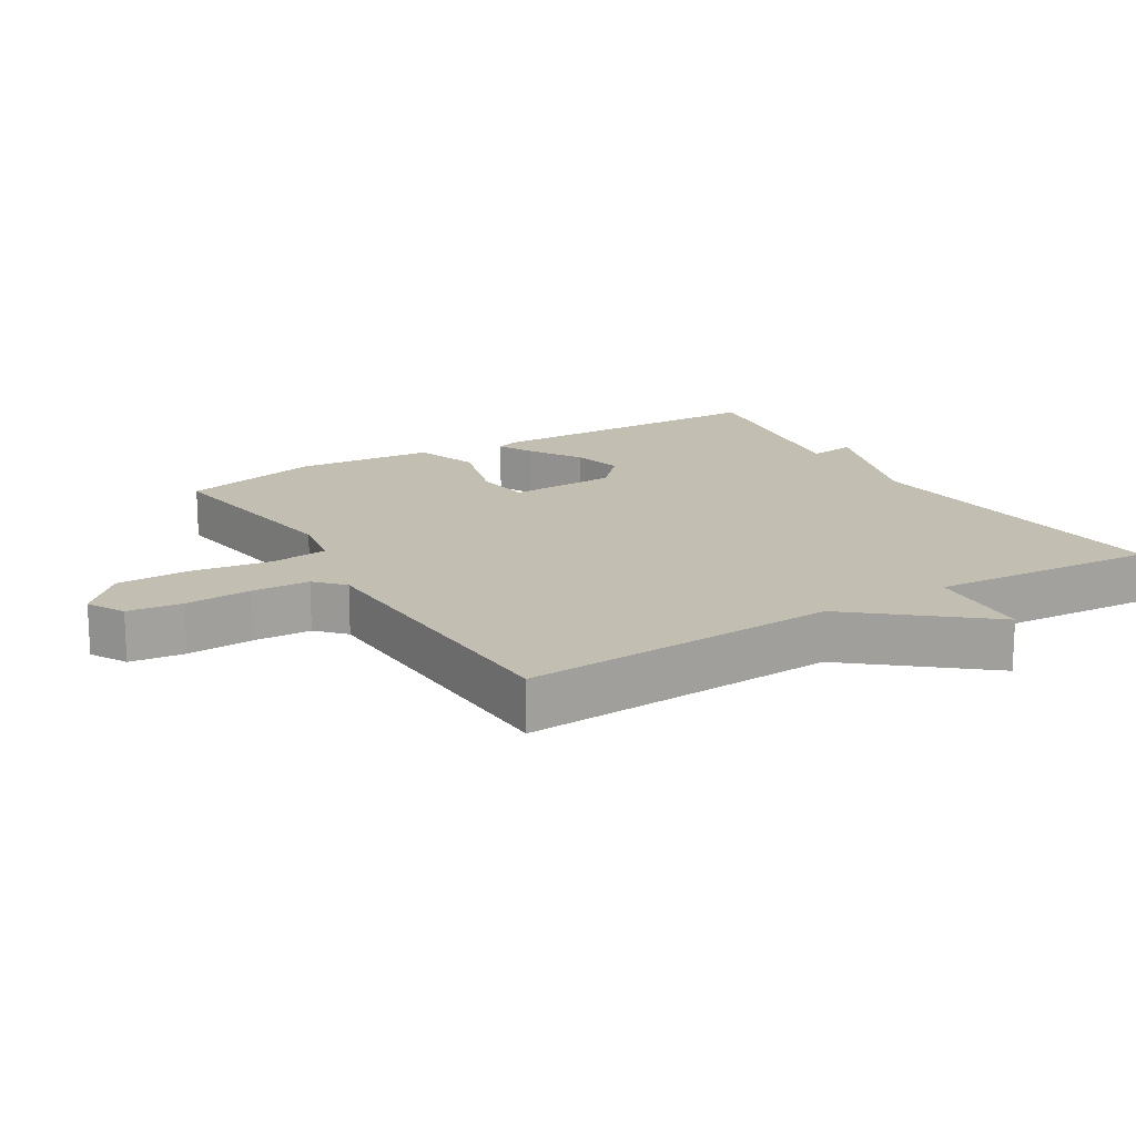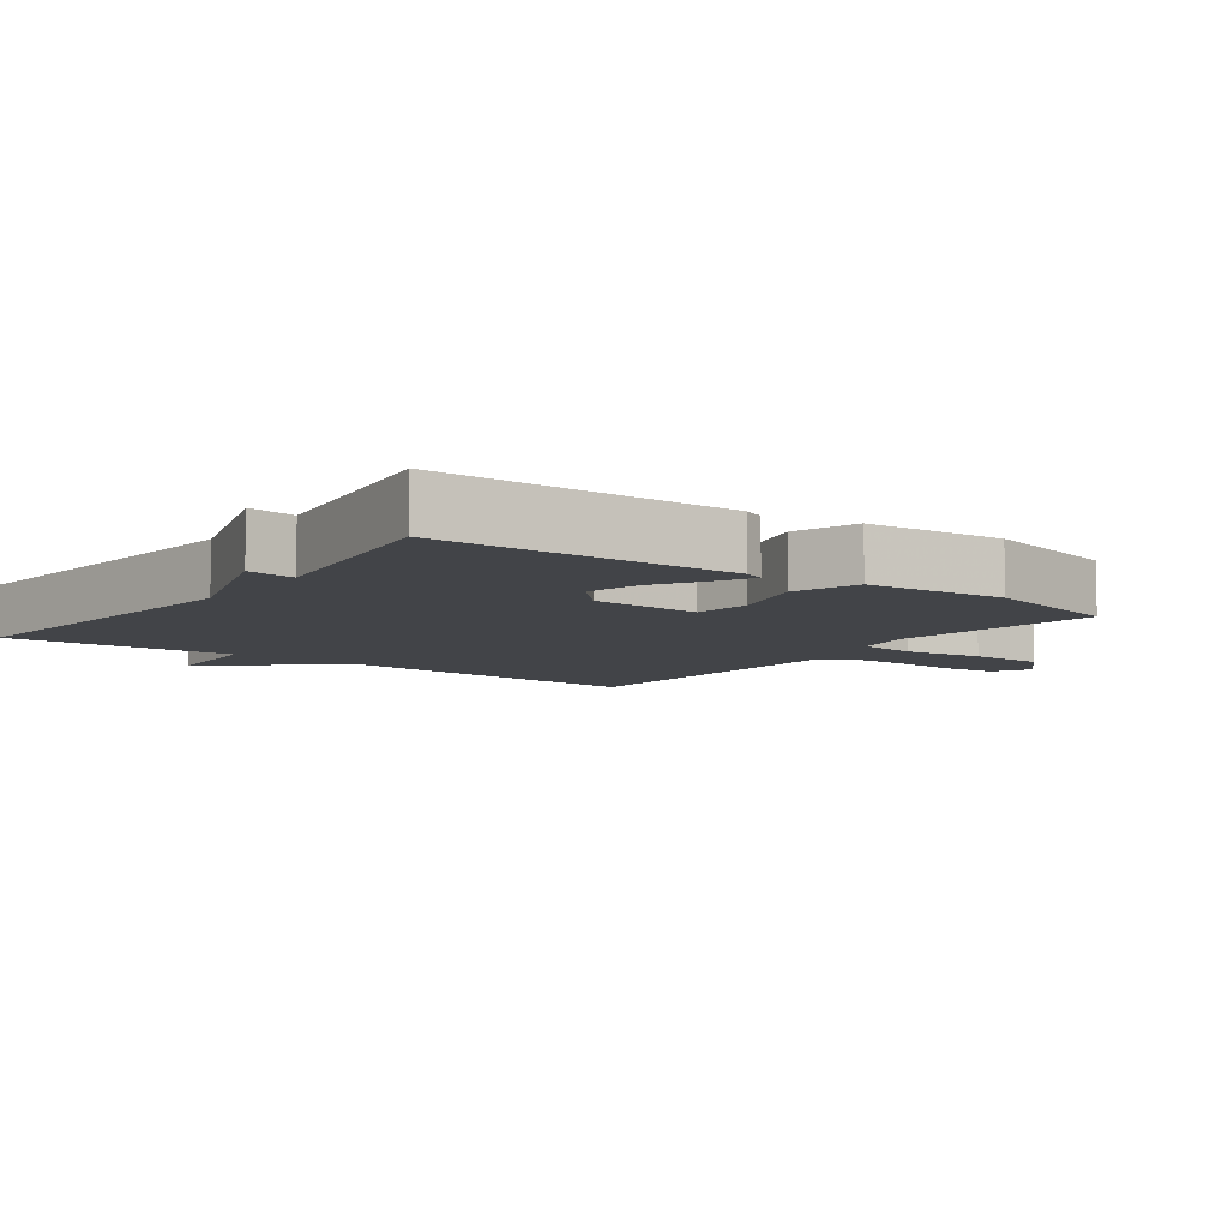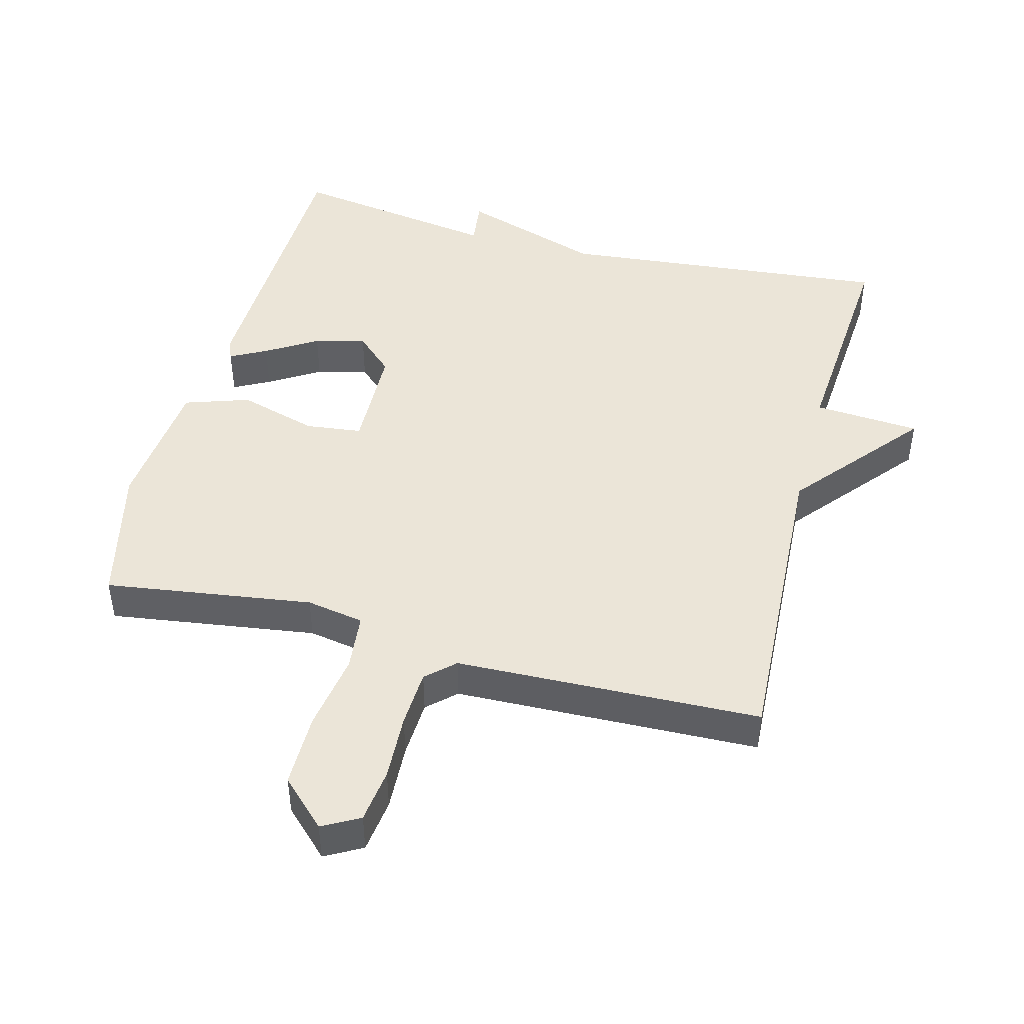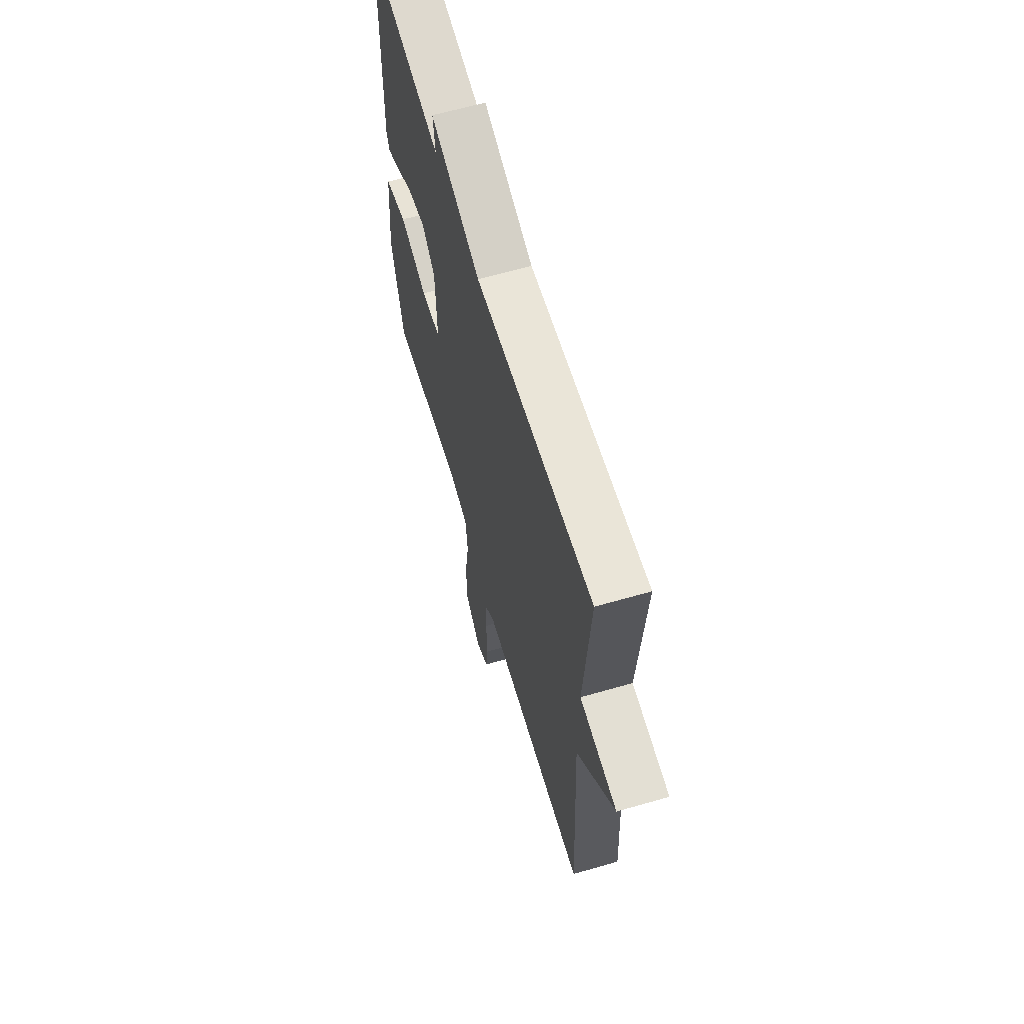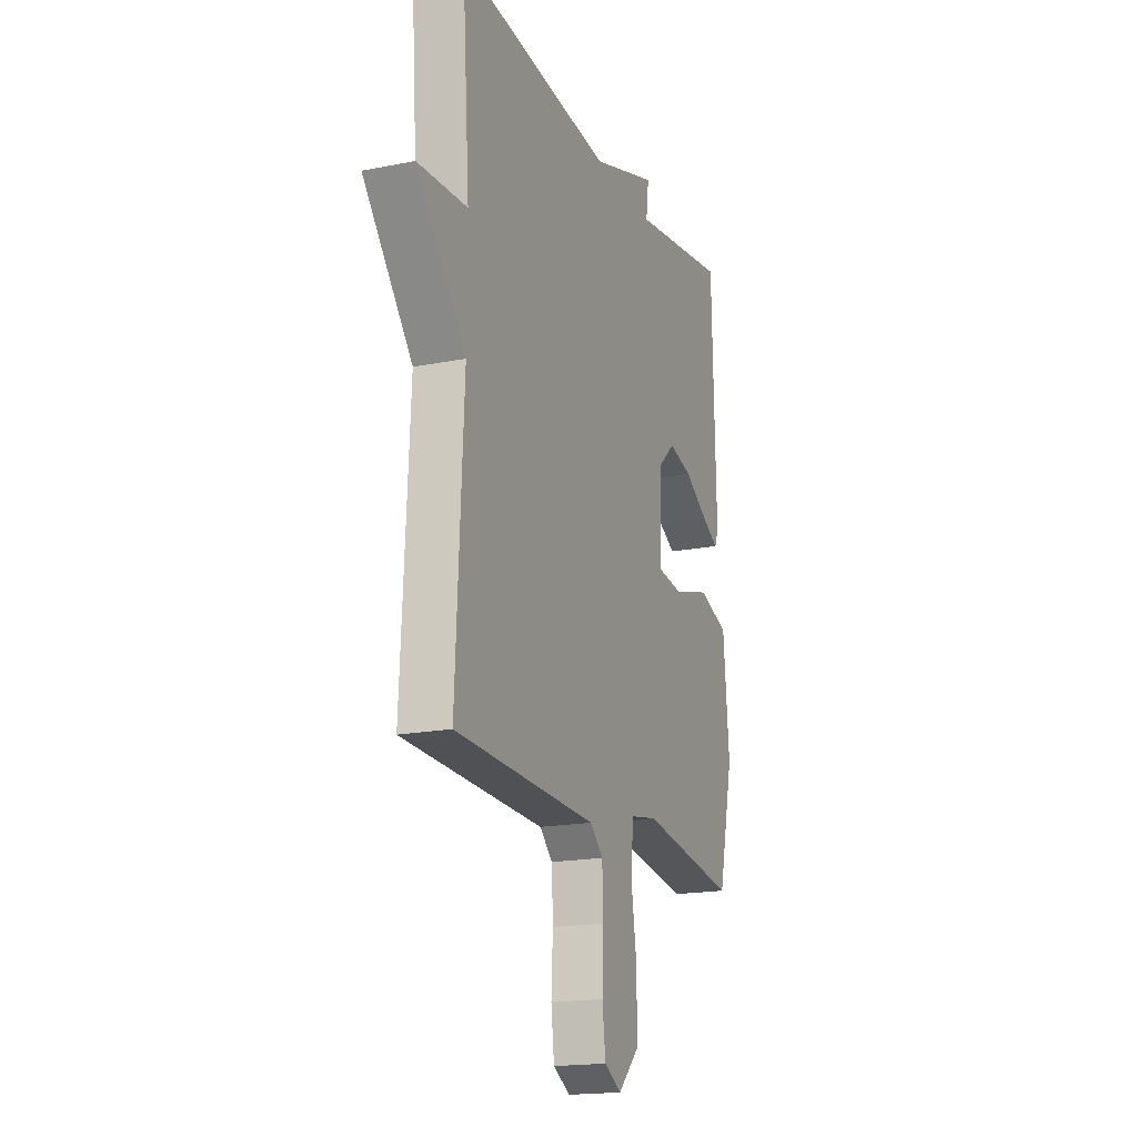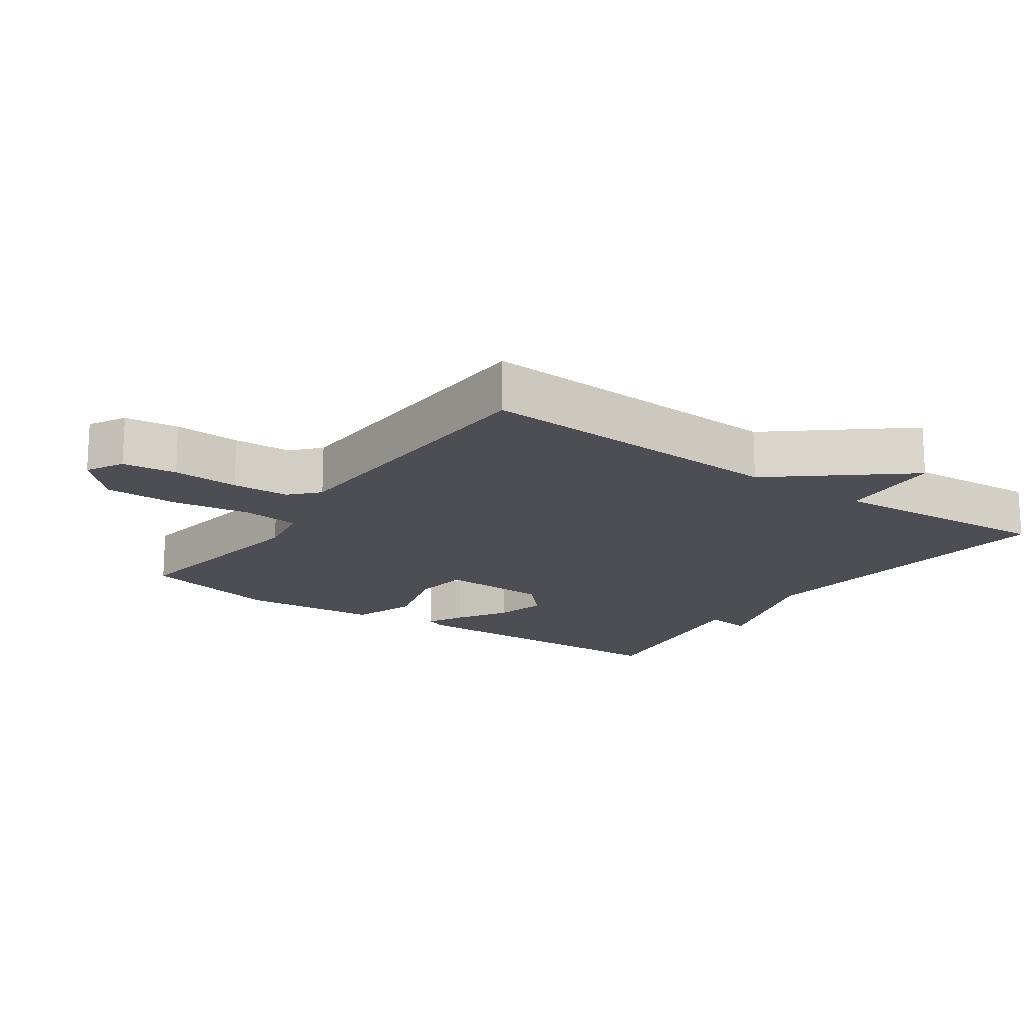
<metadata>
{"format":"obj","ext":"obj","renderer":"f3d","projection":"perspective","resolution":1024,"background":"white","views":[{"elev":17.1,"azim":-121.3,"up":"+Y"},{"elev":-7.8,"azim":53.3,"up":"+Y"},{"elev":45.7,"azim":-165.2,"up":"+Y"},{"elev":63.6,"azim":-106.2,"up":"+Z"},{"elev":-18.3,"azim":-69.0,"up":"+Z"},{"elev":-17.3,"azim":-125.1,"up":"+Y"}]}
</metadata>
<code>
v -0.5 0.07 0.5
v -0.009 0.07 0.452
v 0.2 0.07 0.521
v 0.191 0.07 0.452
v 0.5 0.07 0.5
v 0.511 0.07 0.067
v 0.499 0.07 0.037
v 0.446 0.07 0.065
v 0.371 0.07 0.111
v 0.296 0.07 0.13
v 0.241 0.07 0.079
v 0.236 0.07 -0.081
v 0.319 0.07 -0.091
v 0.435 0.07 -0.057
v 0.53 0.07 -0.089
v 0.549 0.07 -0.293
v 0.5 0.07 -0.5
v 0.195 0.07 -0.456
v 0.11 0.07 -0.471
v 0.101 0.07 -0.556
v 0.119 0.07 -0.671
v 0.119 0.07 -0.78
v 0.052 0.07 -0.845
v -0.002 0.07 -0.815
v -0.012 0.07 -0.735
v -0.007 0.07 -0.637
v -0.011 0.07 -0.552
v -0.052 0.07 -0.514
v -0.5 0.07 -0.5
v -0.476 0.07 -0.035
v -0.632 0.07 0.154
v -0.476 0.07 0.165
v -0.5 0 0.5
v -0.009 0 0.452
v 0.2 0 0.521
v 0.191 0 0.452
v 0.5 0 0.5
v 0.511 0 0.067
v 0.499 0 0.037
v 0.446 0 0.065
v 0.371 0 0.111
v 0.296 0 0.13
v 0.241 0 0.079
v 0.236 0 -0.081
v 0.319 0 -0.091
v 0.435 0 -0.057
v 0.53 0 -0.089
v 0.549 0 -0.293
v 0.5 0 -0.5
v 0.195 0 -0.456
v 0.11 0 -0.471
v 0.101 0 -0.556
v 0.119 0 -0.671
v 0.119 0 -0.78
v 0.052 0 -0.845
v -0.002 0 -0.815
v -0.012 0 -0.735
v -0.007 0 -0.637
v -0.011 0 -0.552
v -0.052 0 -0.514
v -0.5 0 -0.5
v -0.476 0 -0.035
v -0.632 0 0.154
v -0.476 0 0.165
f 30 31 32
f 28 29 30
f 27 28 30 32
f 24 25 26
f 23 24 26
f 22 23 26
f 21 22 26
f 20 21 26
f 19 20 26 27
f 16 17 18
f 15 16 18
f 14 15 18
f 13 14 18
f 12 13 18 19
f 32 1 2
f 27 32 2
f 19 27 2
f 12 19 2
f 11 12 2
f 7 8 9
f 6 7 9
f 5 6 9
f 4 5 9
f 2 3 4
f 10 11 2 4
f 4 9 10
f 64 63 62
f 62 61 60
f 64 62 60 59
f 58 57 56
f 58 56 55
f 58 55 54
f 58 54 53
f 58 53 52
f 59 58 52 51
f 50 49 48
f 50 48 47
f 50 47 46
f 50 46 45
f 51 50 45 44
f 34 33 64
f 34 64 59
f 34 59 51
f 34 51 44
f 34 44 43
f 41 40 39
f 41 39 38
f 41 38 37
f 41 37 36
f 36 35 34
f 36 34 43 42
f 42 41 36
f 1 33 34 2
f 2 34 35 3
f 3 35 36 4
f 4 36 37 5
f 5 37 38 6
f 6 38 39 7
f 7 39 40 8
f 8 40 41 9
f 9 41 42 10
f 10 42 43 11
f 11 43 44 12
f 12 44 45 13
f 13 45 46 14
f 14 46 47 15
f 15 47 48 16
f 16 48 49 17
f 17 49 50 18
f 18 50 51 19
f 19 51 52 20
f 20 52 53 21
f 21 53 54 22
f 22 54 55 23
f 23 55 56 24
f 24 56 57 25
f 25 57 58 26
f 26 58 59 27
f 27 59 60 28
f 28 60 61 29
f 29 61 62 30
f 30 62 63 31
f 31 63 64 32
f 32 64 33 1

</code>
